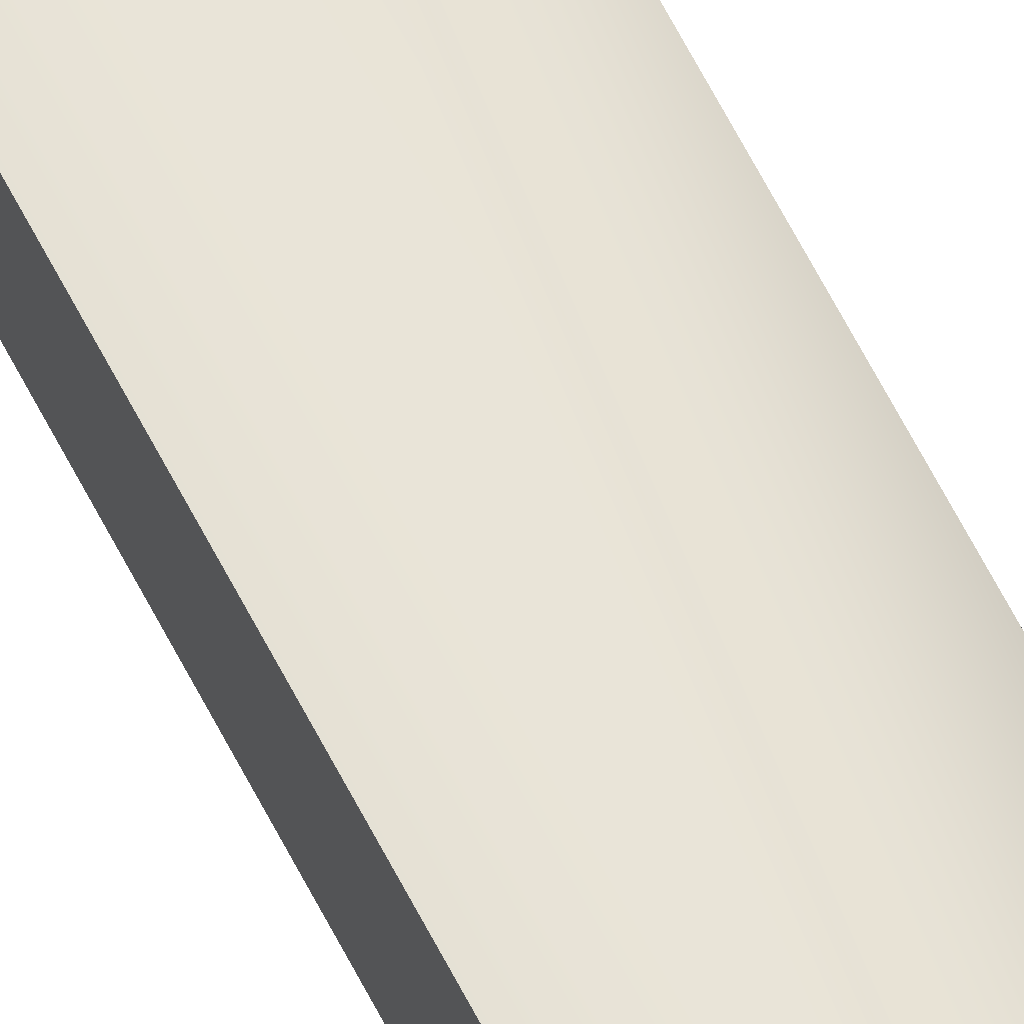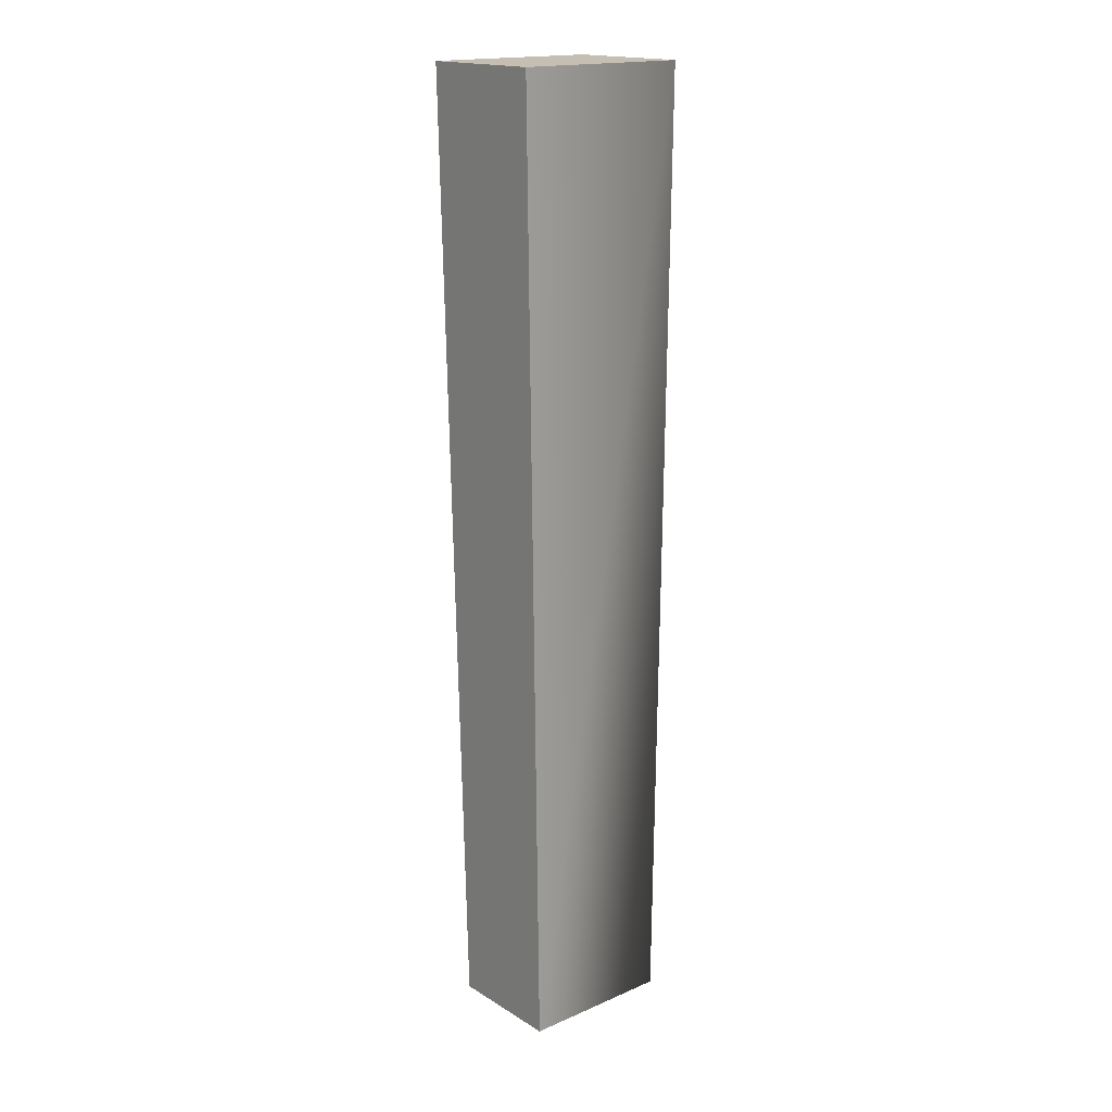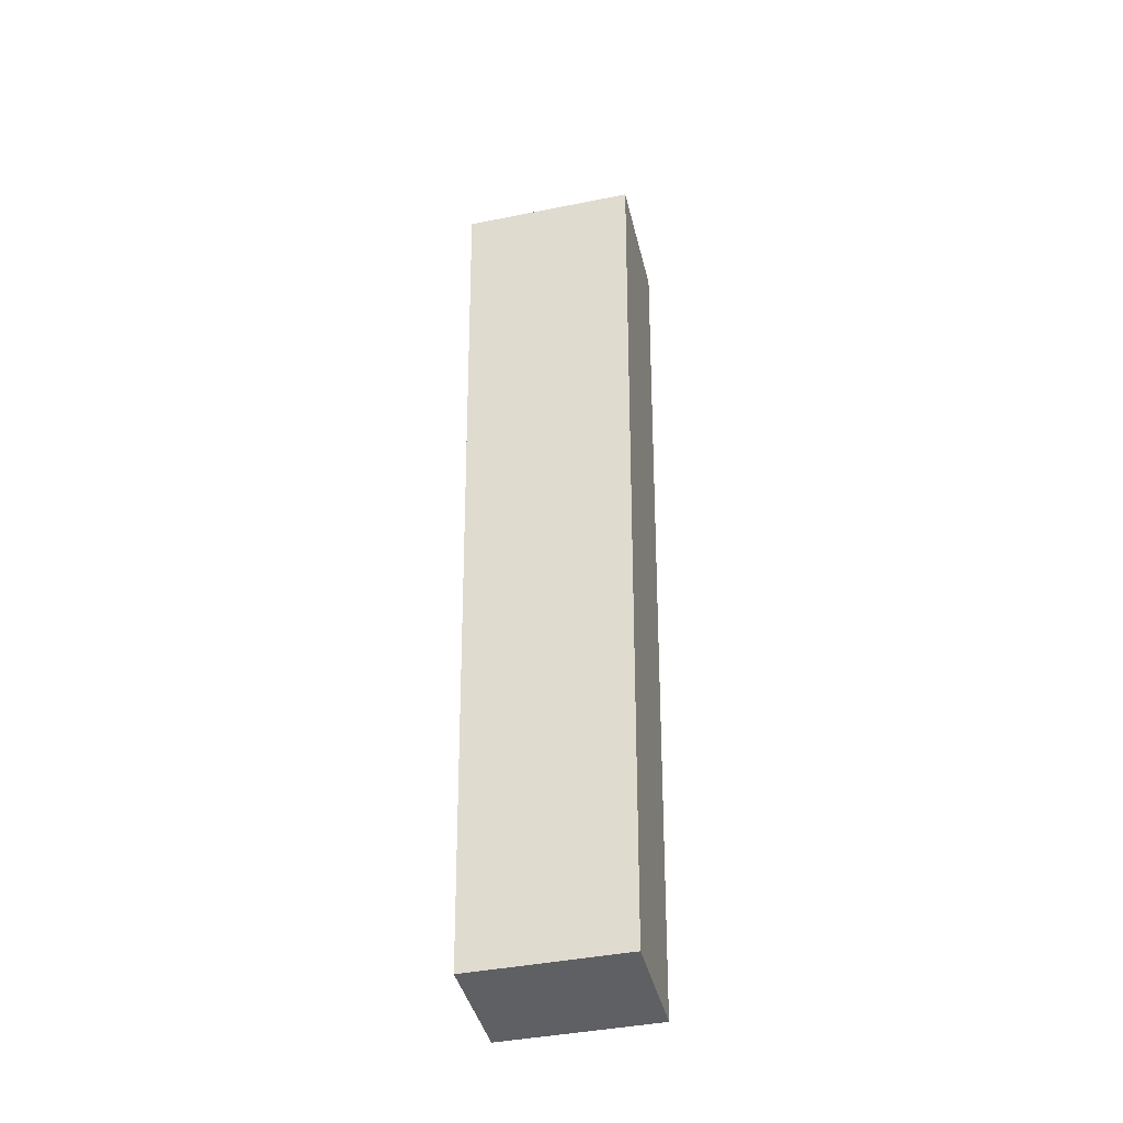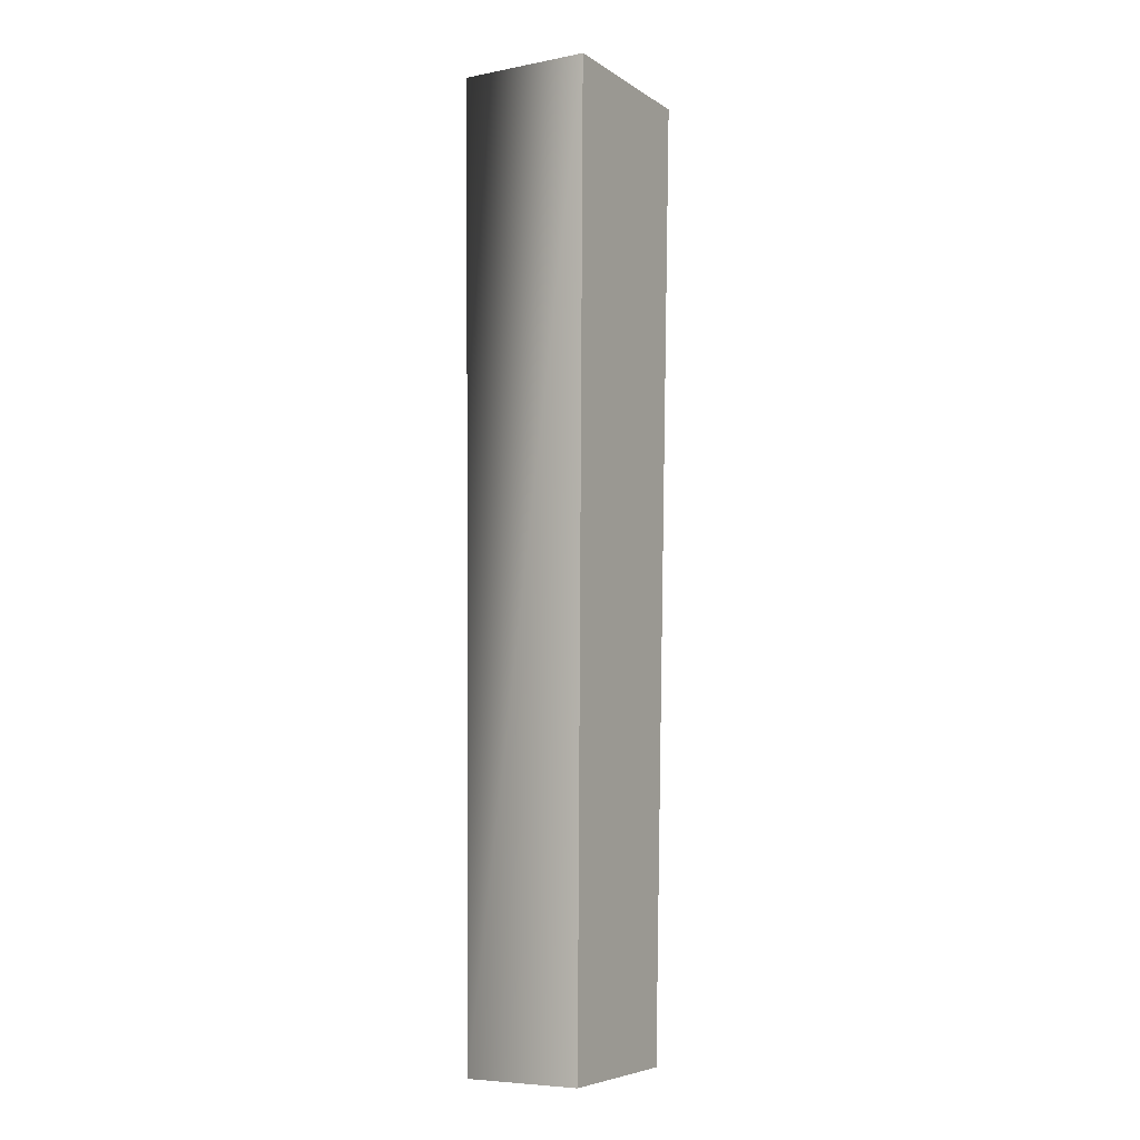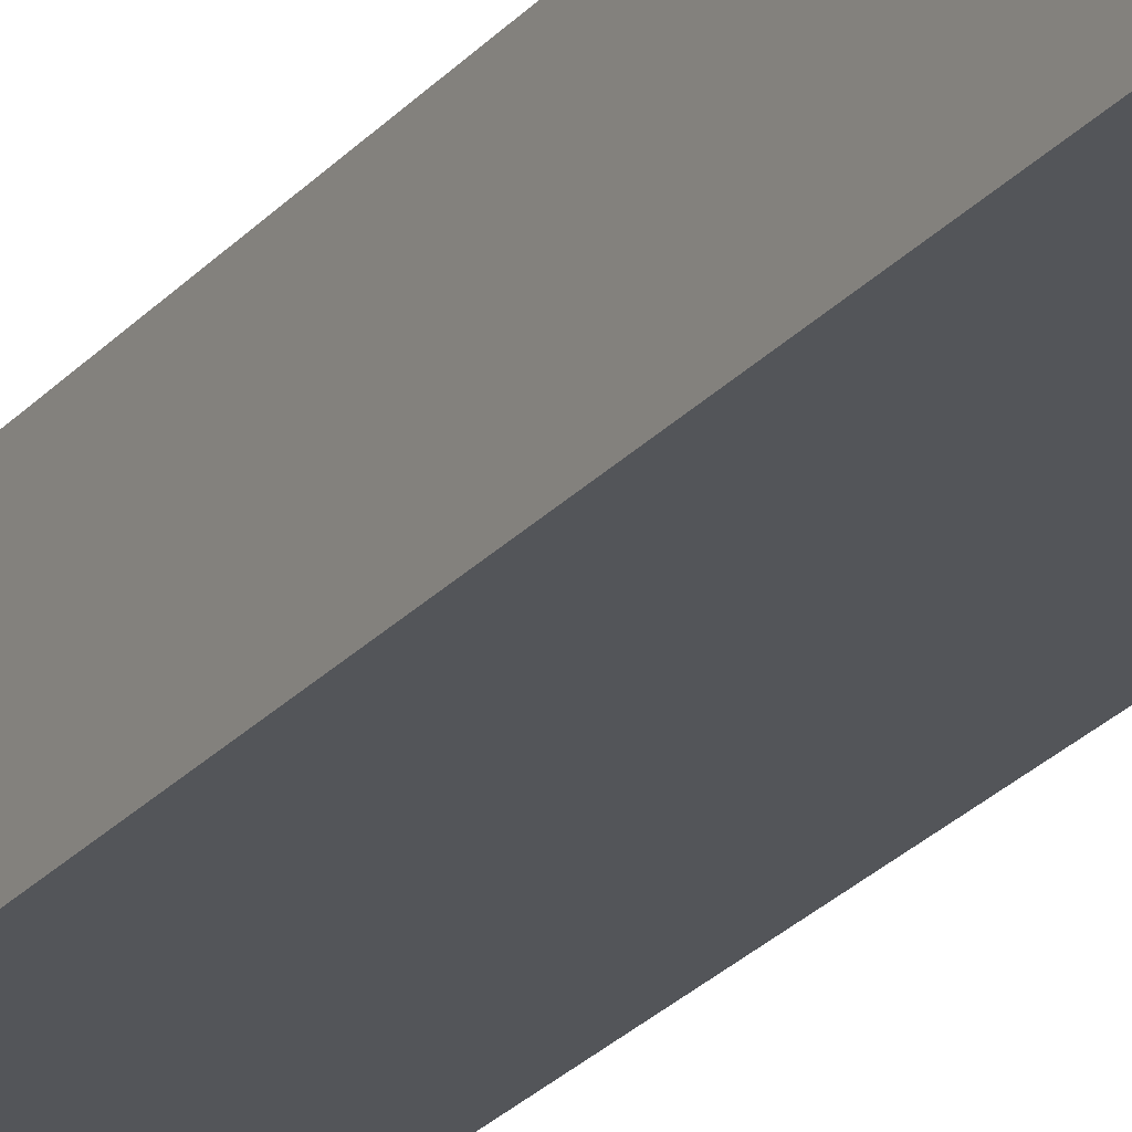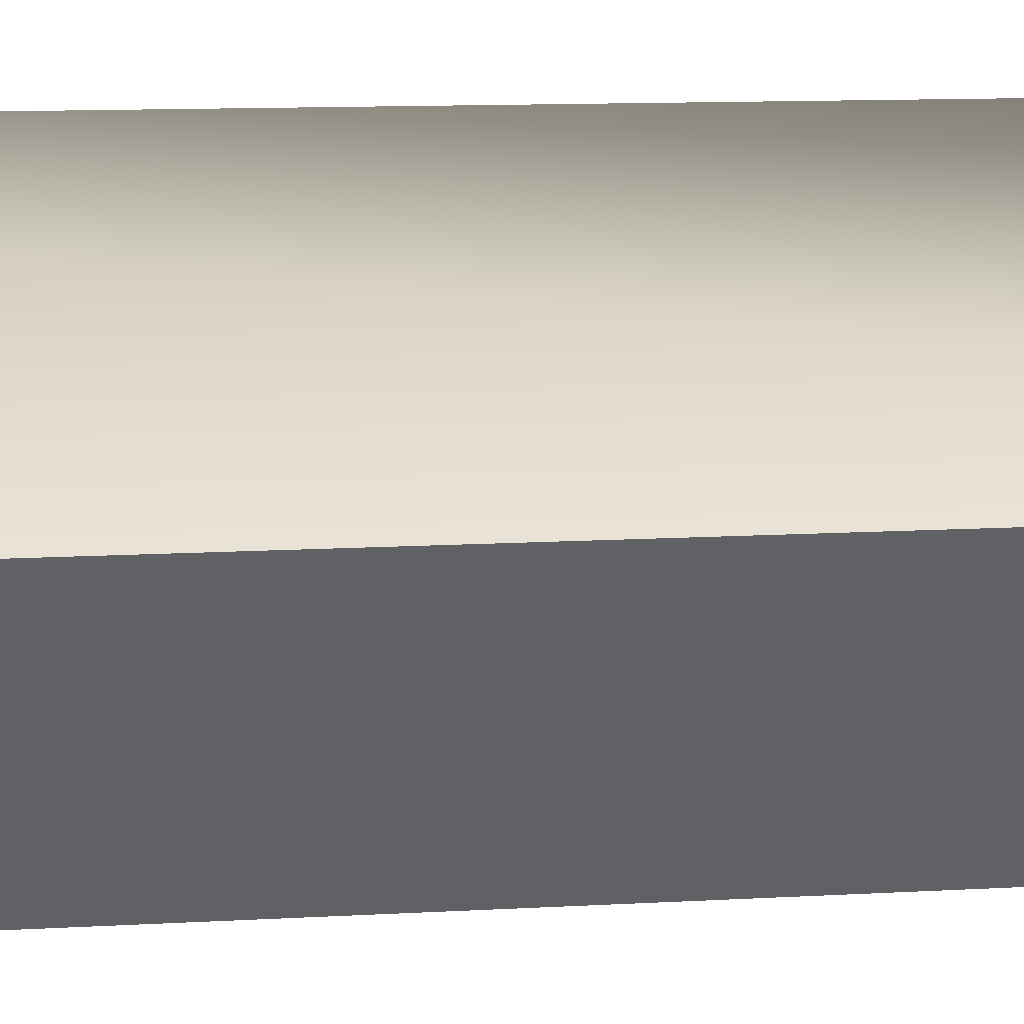
<metadata>
{"format":"obj","ext":"obj","renderer":"f3d","projection":"perspective","resolution":1024,"background":"white","views":[{"elev":65.1,"azim":152.8,"up":"+Y"},{"elev":17.6,"azim":139.8,"up":"+Z"},{"elev":-42.1,"azim":13.5,"up":"+Z"},{"elev":-6.4,"azim":-60.2,"up":"+Z"},{"elev":-23.3,"azim":150.7,"up":"+Y"},{"elev":42.1,"azim":88.1,"up":"+Y"}]}
</metadata>
<code>
g Hgn_PulsarCorvette_LOD2
v -1.217 1.082 14.83
v -1.217 -1.533 14.83
v -1.461 1.082 -4.379
v -1.461 -1.267 -4.379
v -1.217 1.082 14.83
v -1.461 1.082 -4.379
v -4.795 1.082 14.83
v -4.551 1.082 -4.379
v -4.551 1.082 -4.379
v -1.461 1.082 -4.379
v -4.551 -1.267 -4.379
v -1.461 -1.267 -4.379
v -4.795 1.082 14.83
v -4.551 1.082 -4.379
v -4.795 -1.533 14.83
v -4.551 -1.267 -4.379
v -1.217 -1.533 14.83
v -4.795 -1.533 14.83
v -1.461 -1.267 -4.379
v -4.551 -1.267 -4.379
v -4.795 1.082 14.83
v -4.795 -1.533 14.83
v -1.217 1.082 14.83
v -1.217 -1.533 14.83
f 1 2 3
f 2 4 3
f 5 6 7
f 6 8 7
f 9 10 11
f 10 12 11
f 13 14 15
f 14 16 15
f 17 18 19
f 18 20 19
f 21 22 23
f 22 24 23

</code>
